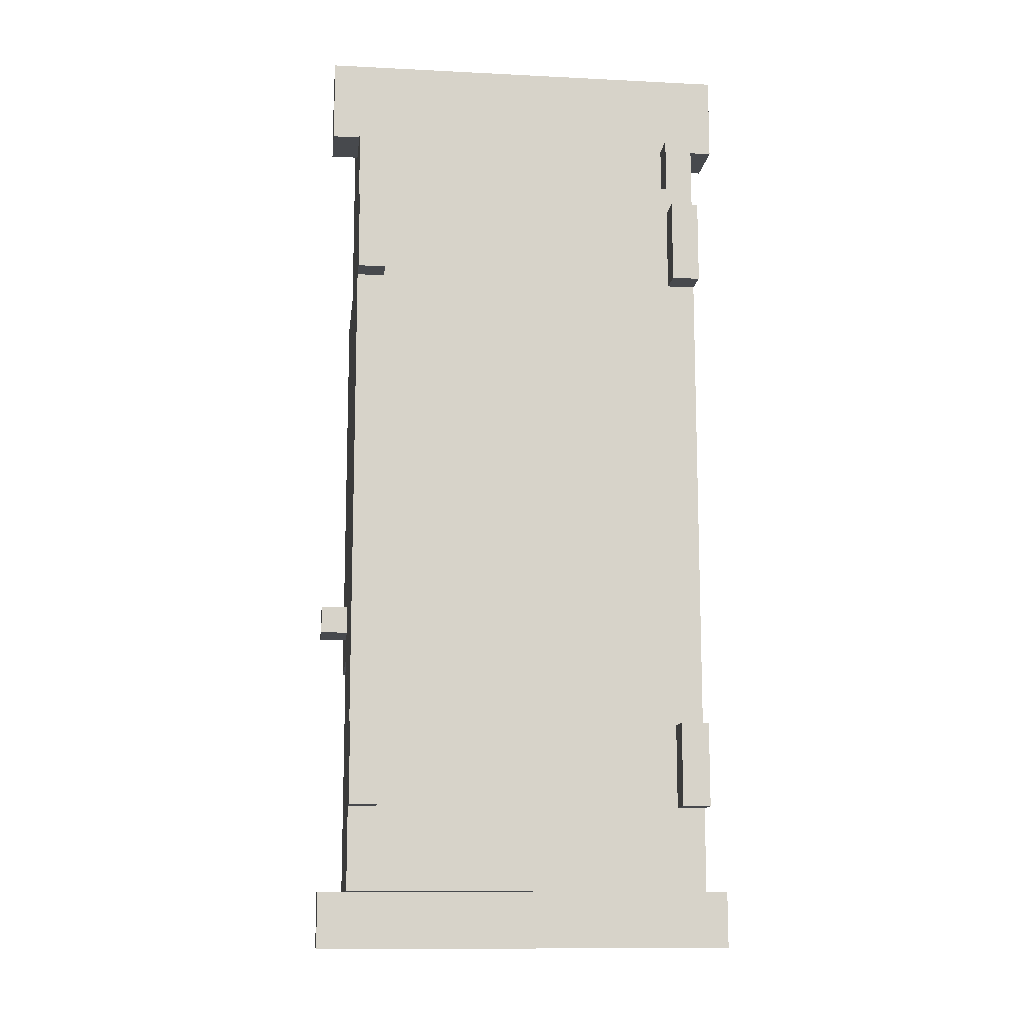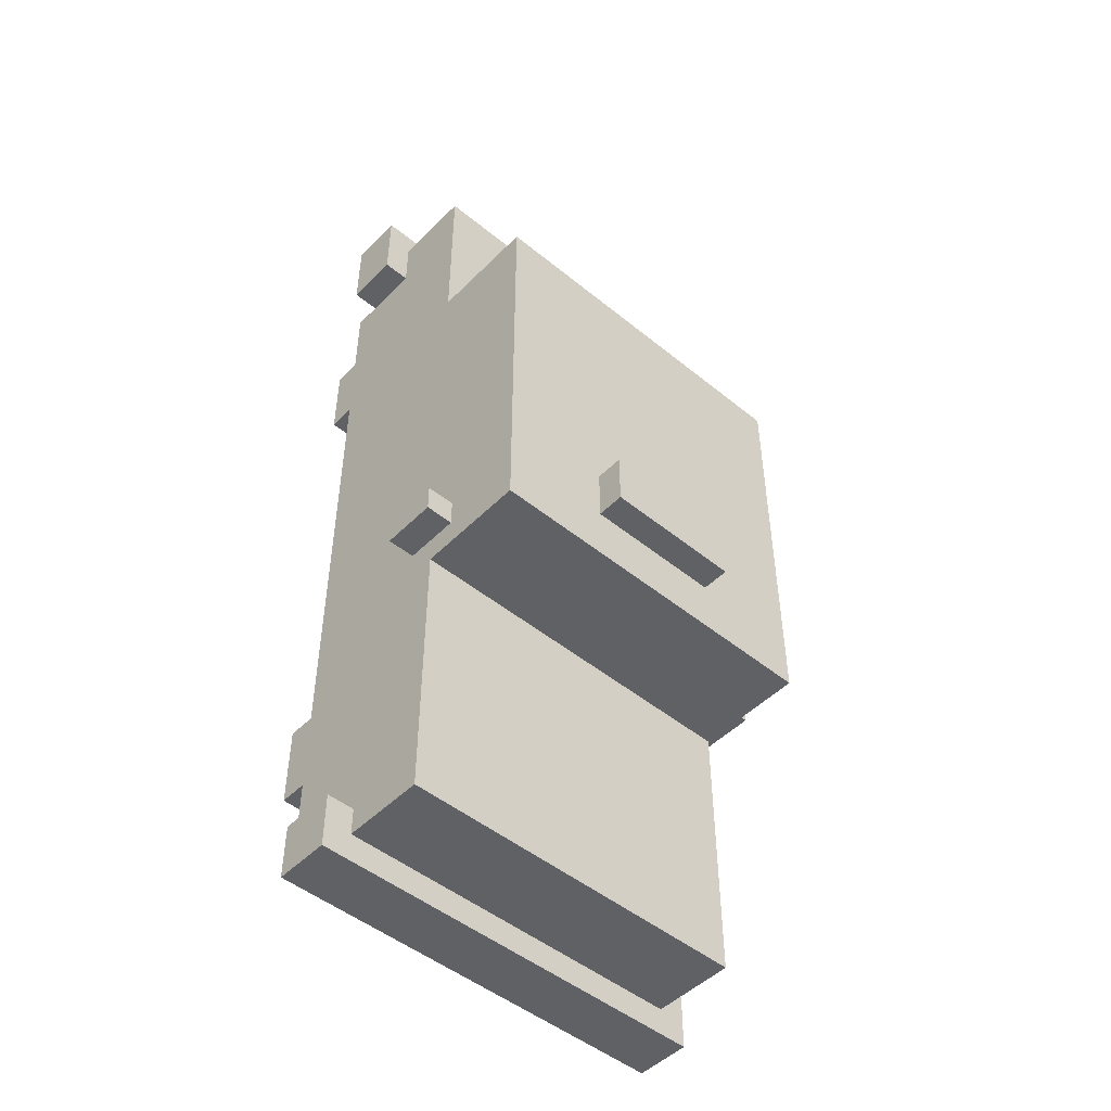
<metadata>
{"format":"obj","ext":"obj","renderer":"f3d","projection":"perspective","resolution":1024,"background":"white","views":[{"elev":-12.4,"azim":-6.7,"up":"+Z"},{"elev":-48.7,"azim":137.8,"up":"+Z"}]}
</metadata>
<code>
v -7.5 2 17
v -7.5 2 14
v -7.5 2 -15
v -7.5 2 -17
v -7.5 4 17
v -7.5 4 14
v -7.5 4 -15
v -7.5 4 -17
v -7.5 6 -4
v -7.5 6 -5
v -7.5 8 -4
v -7.5 8 -5
v -6.5 0 11
v -6.5 0 8
v -6.5 0 -9
v -6.5 0 -12
v -6.5 1 14
v -6.5 1 12
v -6.5 1 11
v -6.5 1 8
v -6.5 1 7
v -6.5 1 -8
v -6.5 1 -9
v -6.5 1 -12
v -6.5 1 -13
v -6.5 1 -15
v -6.5 2 14
v -6.5 2 -15
v -6.5 4 16
v -6.5 4 14
v -6.5 4 12
v -6.5 4 11
v -6.5 4 8
v -6.5 4 7
v -6.5 4 -8
v -6.5 4 -9
v -6.5 4 -12
v -6.5 4 -13
v -6.5 4 -15
v -6.5 4 -16
v -6.5 5 16
v -6.5 5 15
v -6.5 5 14
v -6.5 5 13
v -6.5 5 12
v -6.5 5 11
v -6.5 5 10
v -6.5 5 9
v -6.5 5 8
v -6.5 5 7
v -6.5 5 6
v -6.5 5 5
v -6.5 5 4
v -6.5 5 3
v -6.5 5 2
v -6.5 5 1
v -6.5 5 -0
v -6.5 5 -1
v -6.5 5 -2
v -6.5 5 -3
v -6.5 5 -4
v -6.5 5 -5
v -6.5 5 -6
v -6.5 5 -7
v -6.5 5 -8
v -6.5 5 -9
v -6.5 5 -10
v -6.5 5 -11
v -6.5 5 -12
v -6.5 5 -13
v -6.5 5 -14
v -6.5 5 -15
v -6.5 6 16
v -6.5 6 15
v -6.5 6 14
v -6.5 6 13
v -6.5 6 12
v -6.5 6 11
v -6.5 6 10
v -6.5 6 9
v -6.5 6 8
v -6.5 6 7
v -6.5 6 6
v -6.5 6 5
v -6.5 6 4
v -6.5 6 3
v -6.5 6 2
v -6.5 6 1
v -6.5 6 -0
v -6.5 6 -1
v -6.5 6 -2
v -6.5 6 -3
v -6.5 6 -4
v -6.5 6 -5
v -6.5 6 -6
v -6.5 6 -7
v -6.5 6 -8
v -6.5 6 -9
v -6.5 6 -10
v -6.5 6 -11
v -6.5 6 -12
v -6.5 6 -13
v -6.5 6 -14
v -6.5 6 -15
v -6.5 7 16
v -6.5 7 9
v -6.5 7 7
v -6.5 7 3
v -6.5 7 2
v -6.5 7 -4
v -6.5 7 -6
v -6.5 7 -16
v -6.5 8 -4
v -6.5 8 -5
v -6.5 10 7
v -6.5 10 3
v -6.5 10 2
v -6.5 10 -5
v -6.5 11 9
v -6.5 11 -6
v -2.5 11 -2
v -2.5 11 -4
v -2.5 12 -2
v -2.5 12 -4
v 4.5 4 5
v 4.5 4 -3
v 4.5 7 5
v 4.5 7 4
v 4.5 7 -3
v 5.5 0 11
v 5.5 0 8
v 5.5 0 -9
v 5.5 0 -12
v 5.5 1 14
v 5.5 1 12
v 5.5 1 11
v 5.5 1 8
v 5.5 1 -9
v 5.5 1 -12
v 5.5 2 14
v 5.5 2 12
v -5.5 0 11
v -5.5 0 8
v -5.5 0 -9
v -5.5 0 -12
v -5.5 1 14
v -5.5 1 12
v -5.5 1 11
v -5.5 1 8
v -5.5 1 -9
v -5.5 1 -12
v -5.5 2 14
v -5.5 2 12
v -4.5 4 5
v -4.5 4 -3
v -4.5 7 5
v -4.5 7 4
v -4.5 7 -3
v 2.5 11 -2
v 2.5 11 -4
v 2.5 12 -2
v 2.5 12 -4
v 6.5 0 11
v 6.5 0 8
v 6.5 0 -9
v 6.5 0 -12
v 6.5 1 14
v 6.5 1 12
v 6.5 1 11
v 6.5 1 8
v 6.5 1 7
v 6.5 1 -8
v 6.5 1 -9
v 6.5 1 -12
v 6.5 1 -13
v 6.5 1 -15
v 6.5 2 14
v 6.5 2 -15
v 6.5 4 16
v 6.5 4 14
v 6.5 4 12
v 6.5 4 11
v 6.5 4 8
v 6.5 4 7
v 6.5 4 -8
v 6.5 4 -9
v 6.5 4 -12
v 6.5 4 -13
v 6.5 4 -15
v 6.5 4 -16
v 6.5 5 16
v 6.5 5 15
v 6.5 5 14
v 6.5 5 13
v 6.5 5 12
v 6.5 5 11
v 6.5 5 10
v 6.5 5 9
v 6.5 5 8
v 6.5 5 7
v 6.5 5 6
v 6.5 5 5
v 6.5 5 4
v 6.5 5 3
v 6.5 5 2
v 6.5 5 1
v 6.5 5 -0
v 6.5 5 -1
v 6.5 5 -2
v 6.5 5 -3
v 6.5 5 -4
v 6.5 5 -5
v 6.5 5 -6
v 6.5 5 -7
v 6.5 5 -8
v 6.5 5 -9
v 6.5 5 -10
v 6.5 5 -11
v 6.5 5 -12
v 6.5 5 -13
v 6.5 5 -14
v 6.5 5 -15
v 6.5 6 16
v 6.5 6 15
v 6.5 6 14
v 6.5 6 13
v 6.5 6 12
v 6.5 6 11
v 6.5 6 10
v 6.5 6 9
v 6.5 6 8
v 6.5 6 7
v 6.5 6 6
v 6.5 6 5
v 6.5 6 4
v 6.5 6 3
v 6.5 6 2
v 6.5 6 1
v 6.5 6 -0
v 6.5 6 -1
v 6.5 6 -2
v 6.5 6 -3
v 6.5 6 -4
v 6.5 6 -5
v 6.5 6 -6
v 6.5 6 -7
v 6.5 6 -8
v 6.5 6 -9
v 6.5 6 -10
v 6.5 6 -11
v 6.5 6 -12
v 6.5 6 -13
v 6.5 6 -14
v 6.5 6 -15
v 6.5 7 16
v 6.5 7 9
v 6.5 7 8
v 6.5 7 3
v 6.5 7 2
v 6.5 7 -4
v 6.5 7 -6
v 6.5 7 -16
v 6.5 8 -4
v 6.5 8 -5
v 6.5 10 8
v 6.5 10 3
v 6.5 10 2
v 6.5 10 -5
v 6.5 11 9
v 6.5 11 -6
v 7.5 2 17
v 7.5 2 14
v 7.5 2 -15
v 7.5 2 -17
v 7.5 4 17
v 7.5 4 14
v 7.5 4 -15
v 7.5 4 -17
v 7.5 6 -4
v 7.5 6 -5
v 7.5 8 -4
v 7.5 8 -5
v -7.5 2 17
v -7.5 4 17
v 7.5 2 17
v 7.5 4 17
v -6.5 4 16
v -6.5 5 16
v -6.5 6 16
v -6.5 7 16
v -3.5 5 16
v -3.5 6 16
v -1.5 4 16
v -1.5 6 16
v 1.5 4 16
v 1.5 6 16
v 3.5 5 16
v 3.5 6 16
v 6.5 4 16
v 6.5 5 16
v 6.5 6 16
v 6.5 7 16
v -6.5 1 14
v -6.5 2 14
v -5.5 1 14
v -5.5 2 14
v 5.5 1 14
v 5.5 2 14
v 6.5 1 14
v 6.5 2 14
v -5.5 1 12
v -5.5 2 12
v 5.5 1 12
v 5.5 2 12
v -6.5 0 11
v -6.5 1 11
v -5.5 0 11
v -5.5 1 11
v 5.5 0 11
v 5.5 1 11
v 6.5 0 11
v 6.5 1 11
v -6.5 7 9
v -6.5 11 9
v -5.5 7 9
v -5.5 10 9
v 5.5 7 9
v 5.5 10 9
v 6.5 7 9
v 6.5 11 9
v -2.5 11 -2
v -2.5 12 -2
v 2.5 11 -2
v 2.5 12 -2
v -4.5 4 -3
v -4.5 7 -3
v 4.5 4 -3
v 4.5 7 -3
v -7.5 6 -4
v -7.5 8 -4
v -6.5 6 -4
v -6.5 7 -4
v -6.5 8 -4
v 6.5 6 -4
v 6.5 7 -4
v 6.5 8 -4
v 7.5 6 -4
v 7.5 8 -4
v -6.5 0 -9
v -6.5 1 -9
v -5.5 0 -9
v -5.5 1 -9
v 5.5 0 -9
v 5.5 1 -9
v 6.5 0 -9
v 6.5 1 -9
v -7.5 2 -15
v -7.5 4 -15
v -6.5 2 -15
v -6.5 4 -15
v 6.5 2 -15
v 6.5 4 -15
v 7.5 2 -15
v 7.5 4 -15
v -7.5 2 14
v -7.5 4 14
v -6.5 2 14
v -6.5 4 14
v 6.5 2 14
v 6.5 4 14
v 7.5 2 14
v 7.5 4 14
v -6.5 0 8
v -6.5 1 8
v -5.5 0 8
v -5.5 1 8
v 5.5 0 8
v 5.5 1 8
v 6.5 0 8
v 6.5 1 8
v -4.5 4 5
v -4.5 7 5
v -2.5 4 5
v -2.5 7 5
v 2.5 4 5
v 2.5 7 5
v 4.5 4 5
v 4.5 7 5
v -2.5 11 -4
v -2.5 12 -4
v 2.5 11 -4
v 2.5 12 -4
v -7.5 6 -5
v -7.5 8 -5
v -6.5 6 -5
v -6.5 8 -5
v 6.5 6 -5
v 6.5 8 -5
v 7.5 6 -5
v 7.5 8 -5
v -6.5 7 -6
v -6.5 11 -6
v -5.5 7 -6
v -5.5 10 -6
v 5.5 7 -6
v 5.5 10 -6
v 6.5 7 -6
v 6.5 11 -6
v -6.5 0 -12
v -6.5 1 -12
v -5.5 0 -12
v -5.5 1 -12
v 5.5 0 -12
v 5.5 1 -12
v 6.5 0 -12
v 6.5 1 -12
v -6.5 1 -15
v -6.5 2 -15
v -5.5 1 -15
v -5.5 2 -15
v -4.5 1 -15
v -4.5 2 -15
v 4.5 1 -15
v 4.5 2 -15
v 5.5 1 -15
v 5.5 2 -15
v 6.5 1 -15
v 6.5 2 -15
v -6.5 4 -16
v -6.5 7 -16
v -5.5 6 -16
v -5.5 7 -16
v -2.5 6 -16
v -2.5 7 -16
v -1.5 4 -16
v -1.5 5 -16
v 1.5 4 -16
v 1.5 5 -16
v 2.5 6 -16
v 2.5 7 -16
v 5.5 6 -16
v 5.5 7 -16
v 6.5 4 -16
v 6.5 7 -16
v -7.5 2 -17
v -7.5 4 -17
v 7.5 2 -17
v 7.5 4 -17
v -6.5 0 11
v -5.5 0 11
v 5.5 0 11
v 6.5 0 11
v -6.5 0 8
v -5.5 0 8
v 5.5 0 8
v 6.5 0 8
v -6.5 0 -9
v -5.5 0 -9
v 5.5 0 -9
v 6.5 0 -9
v -6.5 0 -12
v -5.5 0 -12
v 5.5 0 -12
v 6.5 0 -12
v -6.5 1 14
v -5.5 1 14
v 5.5 1 14
v 6.5 1 14
v -6.5 1 12
v -5.5 1 12
v 5.5 1 12
v 6.5 1 12
v -6.5 1 11
v -5.5 1 11
v 5.5 1 11
v 6.5 1 11
v -6.5 1 8
v -5.5 1 8
v 5.5 1 8
v 6.5 1 8
v -6.5 1 7
v -5.5 1 7
v 5.5 1 7
v 6.5 1 7
v -6.5 1 -8
v -5.5 1 -8
v 5.5 1 -8
v 6.5 1 -8
v -6.5 1 -9
v -5.5 1 -9
v 5.5 1 -9
v 6.5 1 -9
v -6.5 1 -12
v -5.5 1 -12
v 5.5 1 -12
v 6.5 1 -12
v -6.5 1 -13
v -5.5 1 -13
v -4.5 1 -13
v 4.5 1 -13
v 5.5 1 -13
v 6.5 1 -13
v -4.5 1 -14
v 4.5 1 -14
v -6.5 1 -15
v -5.5 1 -15
v -4.5 1 -15
v 4.5 1 -15
v 5.5 1 -15
v 6.5 1 -15
v -7.5 2 17
v 7.5 2 17
v -7.5 2 14
v -6.5 2 14
v -5.5 2 14
v 5.5 2 14
v 6.5 2 14
v 7.5 2 14
v -5.5 2 12
v 5.5 2 12
v -7.5 2 -15
v -6.5 2 -15
v -5.5 2 -15
v -4.5 2 -15
v 4.5 2 -15
v 5.5 2 -15
v 6.5 2 -15
v 7.5 2 -15
v -6.5 2 -16
v 6.5 2 -16
v -7.5 2 -17
v 7.5 2 -17
v -7.5 6 -4
v -6.5 6 -4
v 6.5 6 -4
v 7.5 6 -4
v -7.5 6 -5
v -6.5 6 -5
v 6.5 6 -5
v 7.5 6 -5
v -4.5 7 5
v -2.5 7 5
v 2.5 7 5
v 4.5 7 5
v -4.5 7 4
v 4.5 7 4
v -4.5 7 -3
v 4.5 7 -3
v -7.5 4 17
v 7.5 4 17
v -6.5 4 16
v -1.5 4 16
v 1.5 4 16
v 6.5 4 16
v -7.5 4 14
v -6.5 4 14
v 6.5 4 14
v 7.5 4 14
v -4.5 4 5
v -2.5 4 5
v 2.5 4 5
v 4.5 4 5
v -4.5 4 -3
v 4.5 4 -3
v -7.5 4 -15
v -6.5 4 -15
v 6.5 4 -15
v 7.5 4 -15
v -6.5 4 -16
v -1.5 4 -16
v 1.5 4 -16
v 6.5 4 -16
v -7.5 4 -17
v 7.5 4 -17
v -6.5 7 16
v 6.5 7 16
v -6.5 7 9
v -5.5 7 9
v 5.5 7 9
v 6.5 7 9
v -6.5 7 -6
v -5.5 7 -6
v 5.5 7 -6
v 6.5 7 -6
v -5.5 7 -15
v -2.5 7 -15
v 2.5 7 -15
v 5.5 7 -15
v -6.5 7 -16
v -5.5 7 -16
v -2.5 7 -16
v 2.5 7 -16
v 5.5 7 -16
v 6.5 7 -16
v -7.5 8 -4
v -6.5 8 -4
v 6.5 8 -4
v 7.5 8 -4
v -7.5 8 -5
v -6.5 8 -5
v 6.5 8 -5
v 7.5 8 -5
v -6.5 11 9
v 6.5 11 9
v -2.5 11 -2
v 2.5 11 -2
v -2.5 11 -4
v 2.5 11 -4
v -6.5 11 -6
v 6.5 11 -6
v -2.5 12 -2
v 2.5 12 -2
v -2.5 12 -4
v 2.5 12 -4
f 5 2 1
f 6 2 5
f 7 4 3
f 8 4 7
f 11 10 9
f 12 10 11
f 19 14 13
f 20 14 19
f 23 16 15
f 24 16 23
f 27 18 17
f 28 26 25
f 30 18 27
f 31 19 18
f 31 18 30
f 32 20 19
f 32 19 31
f 33 21 20
f 33 20 32
f 34 22 21
f 34 21 33
f 35 23 22
f 35 22 34
f 36 24 23
f 36 23 35
f 37 25 24
f 37 24 36
f 38 28 25
f 38 25 37
f 39 28 38
f 41 30 29
f 41 31 30
f 41 32 31
f 42 32 41
f 43 32 42
f 44 32 43
f 45 32 44
f 46 33 32
f 46 32 45
f 47 33 46
f 48 33 47
f 49 34 33
f 49 33 48
f 49 35 34
f 49 36 35
f 50 36 49
f 51 36 50
f 52 36 51
f 53 36 52
f 54 36 53
f 55 36 54
f 56 36 55
f 57 36 56
f 58 36 57
f 59 36 58
f 60 36 59
f 61 36 60
f 62 36 61
f 63 36 62
f 64 36 63
f 65 36 64
f 66 37 36
f 66 36 65
f 67 37 66
f 68 37 67
f 69 39 38
f 69 37 68
f 69 40 39
f 69 38 37
f 70 40 69
f 71 40 70
f 72 40 71
f 73 42 41
f 74 43 42
f 74 42 73
f 75 44 43
f 75 43 74
f 76 45 44
f 76 44 75
f 77 46 45
f 77 45 76
f 78 47 46
f 78 46 77
f 79 48 47
f 79 47 78
f 80 49 48
f 80 48 79
f 81 50 49
f 81 49 80
f 82 51 50
f 82 50 81
f 83 52 51
f 83 51 82
f 84 53 52
f 84 52 83
f 85 54 53
f 85 53 84
f 86 55 54
f 86 54 85
f 87 56 55
f 87 55 86
f 88 57 56
f 88 56 87
f 89 58 57
f 89 57 88
f 90 59 58
f 90 58 89
f 91 60 59
f 91 59 90
f 92 61 60
f 92 60 91
f 93 62 61
f 93 61 92
f 94 63 62
f 94 62 93
f 95 64 63
f 95 63 94
f 96 65 64
f 96 64 95
f 97 66 65
f 97 65 96
f 98 67 66
f 98 66 97
f 99 68 67
f 99 67 98
f 100 69 68
f 100 68 99
f 101 70 69
f 101 69 100
f 102 71 70
f 102 70 101
f 103 72 71
f 103 71 102
f 104 40 72
f 104 72 103
f 105 75 74
f 105 78 77
f 105 77 76
f 105 76 75
f 105 74 73
f 105 79 78
f 105 80 79
f 105 93 92
f 105 92 91
f 105 91 90
f 105 90 89
f 105 89 88
f 105 88 87
f 105 87 86
f 105 86 85
f 105 85 84
f 105 84 83
f 105 83 82
f 105 82 81
f 105 81 80
f 106 93 105
f 107 93 106
f 108 93 107
f 109 93 108
f 110 93 109
f 111 98 97
f 111 97 96
f 111 96 95
f 111 104 103
f 111 102 101
f 111 101 100
f 111 95 94
f 111 99 98
f 111 100 99
f 111 103 102
f 112 40 104
f 112 104 111
f 113 110 109
f 114 111 94
f 115 108 107
f 115 107 106
f 116 109 108
f 116 108 115
f 117 113 109
f 117 109 116
f 117 114 113
f 118 111 114
f 118 114 117
f 119 116 115
f 119 115 106
f 119 118 117
f 119 117 116
f 120 111 118
f 120 118 119
f 123 122 121
f 124 122 123
f 127 126 125
f 128 126 127
f 129 126 128
f 136 131 130
f 137 131 136
f 138 133 132
f 139 133 138
f 140 135 134
f 141 135 140
f 142 143 148
f 148 143 149
f 144 145 150
f 150 145 151
f 146 147 152
f 152 147 153
f 154 155 156
f 156 155 157
f 157 155 158
f 159 160 161
f 161 160 162
f 163 164 169
f 169 164 170
f 165 166 173
f 173 166 174
f 167 168 177
f 175 176 178
f 177 168 180
f 168 169 181
f 180 168 181
f 169 170 182
f 181 169 182
f 170 171 183
f 182 170 183
f 171 172 184
f 183 171 184
f 172 173 185
f 184 172 185
f 173 174 186
f 185 173 186
f 174 175 187
f 186 174 187
f 175 178 188
f 187 175 188
f 188 178 189
f 179 180 191
f 180 181 191
f 181 182 191
f 191 182 192
f 192 182 193
f 193 182 194
f 194 182 195
f 182 183 196
f 195 182 196
f 196 183 197
f 197 183 198
f 183 184 199
f 198 183 199
f 184 185 199
f 185 186 199
f 199 186 200
f 200 186 201
f 201 186 202
f 202 186 203
f 203 186 204
f 204 186 205
f 205 186 206
f 206 186 207
f 207 186 208
f 208 186 209
f 209 186 210
f 210 186 211
f 211 186 212
f 212 186 213
f 213 186 214
f 214 186 215
f 186 187 216
f 215 186 216
f 216 187 217
f 217 187 218
f 188 189 219
f 218 187 219
f 189 190 219
f 187 188 219
f 219 190 220
f 220 190 221
f 221 190 222
f 191 192 223
f 192 193 224
f 223 192 224
f 193 194 225
f 224 193 225
f 194 195 226
f 225 194 226
f 195 196 227
f 226 195 227
f 196 197 228
f 227 196 228
f 197 198 229
f 228 197 229
f 198 199 230
f 229 198 230
f 199 200 231
f 230 199 231
f 200 201 232
f 231 200 232
f 201 202 233
f 232 201 233
f 202 203 234
f 233 202 234
f 203 204 235
f 234 203 235
f 204 205 236
f 235 204 236
f 205 206 237
f 236 205 237
f 206 207 238
f 237 206 238
f 207 208 239
f 238 207 239
f 208 209 240
f 239 208 240
f 209 210 241
f 240 209 241
f 210 211 242
f 241 210 242
f 211 212 243
f 242 211 243
f 212 213 244
f 243 212 244
f 213 214 245
f 244 213 245
f 214 215 246
f 245 214 246
f 215 216 247
f 246 215 247
f 216 217 248
f 247 216 248
f 217 218 249
f 248 217 249
f 218 219 250
f 249 218 250
f 219 220 251
f 250 219 251
f 220 221 252
f 251 220 252
f 221 222 253
f 252 221 253
f 222 190 254
f 253 222 254
f 224 225 255
f 227 228 255
f 226 227 255
f 225 226 255
f 223 224 255
f 228 229 255
f 229 230 255
f 242 243 255
f 241 242 255
f 240 241 255
f 239 240 255
f 238 239 255
f 237 238 255
f 236 237 255
f 235 236 255
f 234 235 255
f 233 234 255
f 232 233 255
f 231 232 255
f 230 231 255
f 255 243 256
f 256 243 257
f 257 243 258
f 258 243 259
f 259 243 260
f 247 248 261
f 246 247 261
f 245 246 261
f 253 254 261
f 251 252 261
f 250 251 261
f 244 245 261
f 248 249 261
f 249 250 261
f 252 253 261
f 254 190 262
f 261 254 262
f 259 260 263
f 244 261 264
f 257 258 265
f 256 257 265
f 258 259 266
f 265 258 266
f 259 263 267
f 266 259 267
f 263 264 267
f 264 261 268
f 267 264 268
f 265 266 269
f 256 265 269
f 267 268 269
f 266 267 269
f 268 261 270
f 269 268 270
f 271 272 275
f 275 272 276
f 273 274 277
f 277 274 278
f 279 280 281
f 281 280 282
f 285 284 283
f 286 284 285
f 291 288 287
f 291 289 288
f 292 290 289
f 292 289 291
f 293 291 287
f 293 292 291
f 294 290 292
f 294 292 293
f 295 294 293
f 296 290 294
f 296 294 295
f 297 296 295
f 298 290 296
f 298 296 297
f 299 297 295
f 300 298 297
f 300 297 299
f 301 290 298
f 301 298 300
f 302 290 301
f 305 304 303
f 306 304 305
f 309 308 307
f 310 308 309
f 313 312 311
f 314 312 313
f 317 316 315
f 318 316 317
f 321 320 319
f 322 320 321
f 325 324 323
f 326 324 325
f 327 326 325
f 328 324 326
f 328 326 327
f 329 328 327
f 330 324 328
f 330 328 329
f 333 332 331
f 334 332 333
f 337 336 335
f 338 336 337
f 341 340 339
f 342 340 341
f 343 340 342
f 347 345 344
f 347 346 345
f 348 346 347
f 351 350 349
f 352 350 351
f 355 354 353
f 356 354 355
f 359 358 357
f 360 358 359
f 363 362 361
f 364 362 363
f 365 366 367
f 367 366 368
f 369 370 371
f 371 370 372
f 373 374 375
f 375 374 376
f 377 378 379
f 379 378 380
f 381 382 383
f 383 382 384
f 383 384 385
f 385 384 386
f 385 386 387
f 387 386 388
f 389 390 391
f 391 390 392
f 393 394 395
f 395 394 396
f 397 398 399
f 399 398 400
f 401 402 403
f 403 402 404
f 403 404 405
f 404 402 406
f 405 404 406
f 405 406 407
f 406 402 408
f 407 406 408
f 409 410 411
f 411 410 412
f 413 414 415
f 415 414 416
f 417 418 419
f 419 418 420
f 419 420 421
f 421 420 422
f 421 422 423
f 423 422 424
f 423 424 425
f 425 424 426
f 425 426 427
f 427 426 428
f 429 430 431
f 431 430 432
f 429 431 433
f 431 432 433
f 433 432 434
f 429 433 435
f 433 434 435
f 435 434 436
f 435 436 437
f 436 434 438
f 437 436 438
f 437 438 439
f 438 434 439
f 439 434 440
f 437 439 441
f 439 440 441
f 441 440 442
f 437 441 443
f 441 442 443
f 443 442 444
f 445 446 447
f 447 446 448
f 453 450 449
f 454 450 453
f 455 452 451
f 456 452 455
f 461 458 457
f 462 458 461
f 463 460 459
f 464 460 463
f 469 466 465
f 470 466 469
f 471 468 467
f 472 468 471
f 473 470 469
f 474 471 470
f 474 470 473
f 475 472 471
f 475 471 474
f 476 472 475
f 478 475 474
f 479 475 478
f 481 478 477
f 482 479 478
f 482 478 481
f 483 480 479
f 483 479 482
f 484 480 483
f 485 482 481
f 486 483 482
f 486 482 485
f 487 484 483
f 487 483 486
f 488 484 487
f 489 486 485
f 490 487 486
f 490 486 489
f 491 488 487
f 491 487 490
f 492 488 491
f 494 491 490
f 495 491 494
f 497 494 493
f 498 495 494
f 498 494 497
f 499 495 498
f 500 495 499
f 501 496 495
f 501 495 500
f 502 496 501
f 503 500 499
f 503 499 498
f 504 501 500
f 504 500 503
f 505 498 497
f 506 503 498
f 506 498 505
f 507 504 503
f 507 503 506
f 508 501 504
f 508 504 507
f 509 502 501
f 509 501 508
f 510 502 509
f 513 512 511
f 514 512 513
f 515 512 514
f 516 512 515
f 517 512 516
f 518 512 517
f 519 516 515
f 520 516 519
f 529 526 525
f 529 522 521
f 529 527 526
f 529 525 524
f 529 524 523
f 529 523 522
f 530 528 527
f 530 527 529
f 531 529 521
f 531 530 529
f 532 528 530
f 532 530 531
f 537 534 533
f 538 534 537
f 539 536 535
f 540 536 539
f 545 542 541
f 545 544 543
f 545 543 542
f 546 544 545
f 547 546 545
f 548 546 547
f 549 550 551
f 551 550 552
f 552 550 553
f 553 550 554
f 549 551 555
f 555 551 556
f 554 550 557
f 557 550 558
f 559 560 563
f 561 562 563
f 560 561 563
f 563 562 564
f 565 566 569
f 567 568 572
f 570 571 573
f 571 572 573
f 565 569 573
f 569 570 573
f 572 568 574
f 573 572 574
f 575 576 577
f 577 576 578
f 578 576 579
f 579 576 580
f 581 582 585
f 583 584 585
f 582 583 585
f 585 584 586
f 586 584 587
f 587 584 588
f 581 585 589
f 585 586 590
f 589 585 590
f 586 587 591
f 590 586 591
f 587 588 592
f 591 587 592
f 588 584 593
f 592 588 593
f 593 584 594
f 595 596 599
f 599 596 600
f 597 598 601
f 601 598 602
f 603 604 605
f 605 604 606
f 603 605 607
f 606 604 608
f 603 607 609
f 607 608 609
f 608 604 610
f 609 608 610
f 611 612 613
f 613 612 614

</code>
